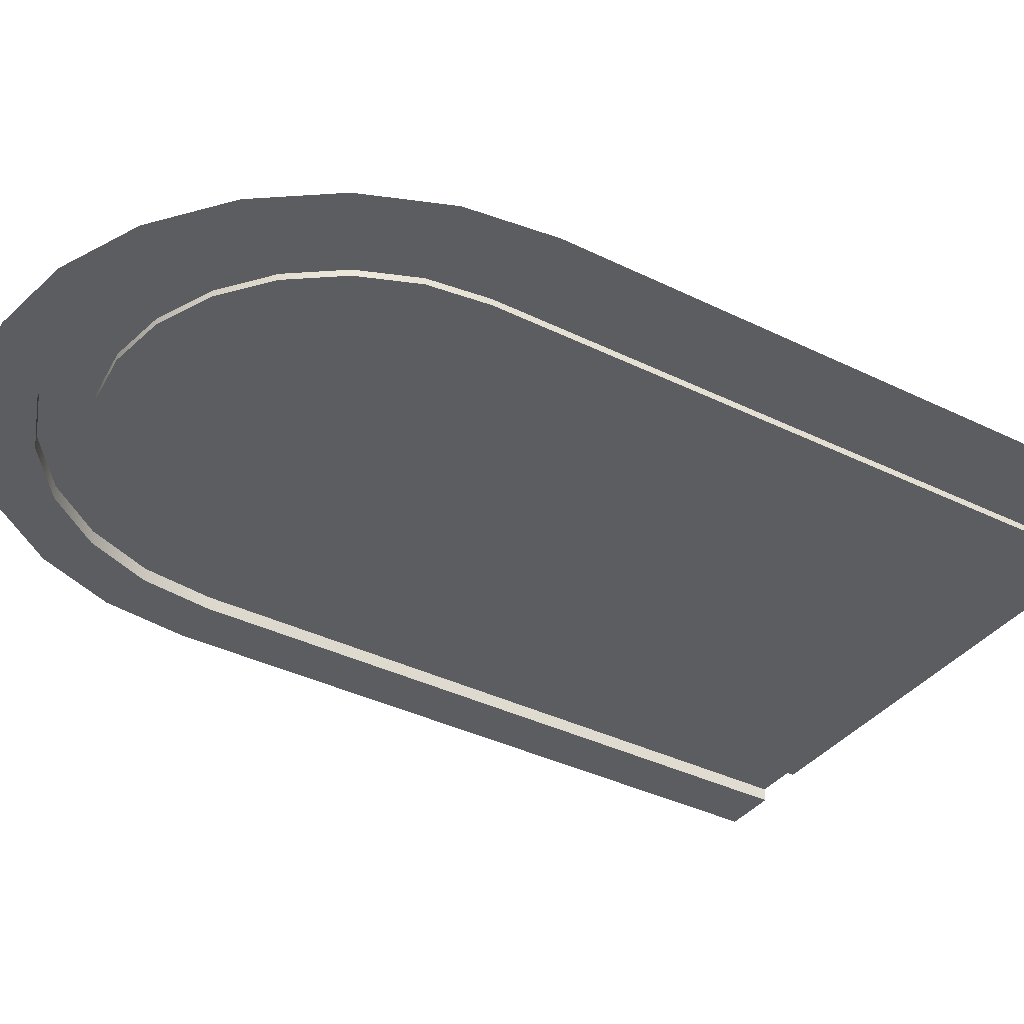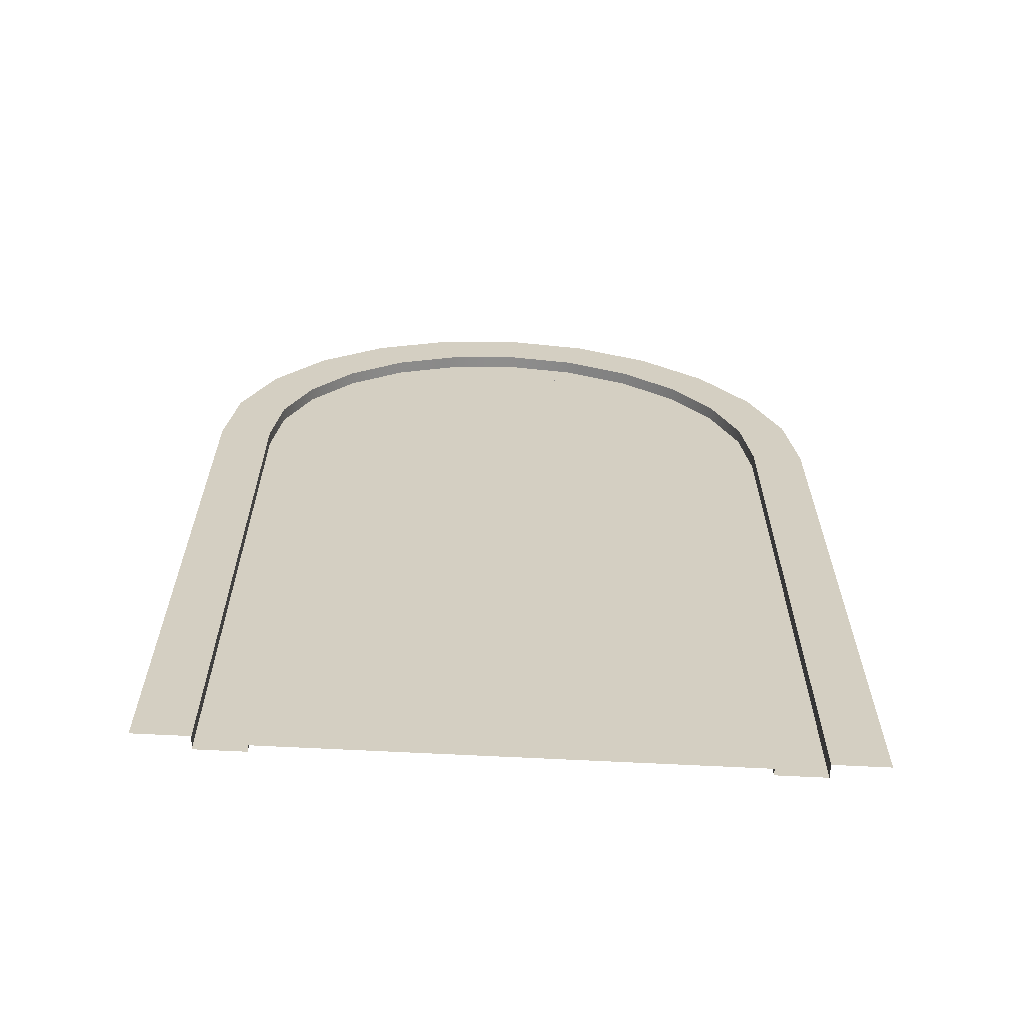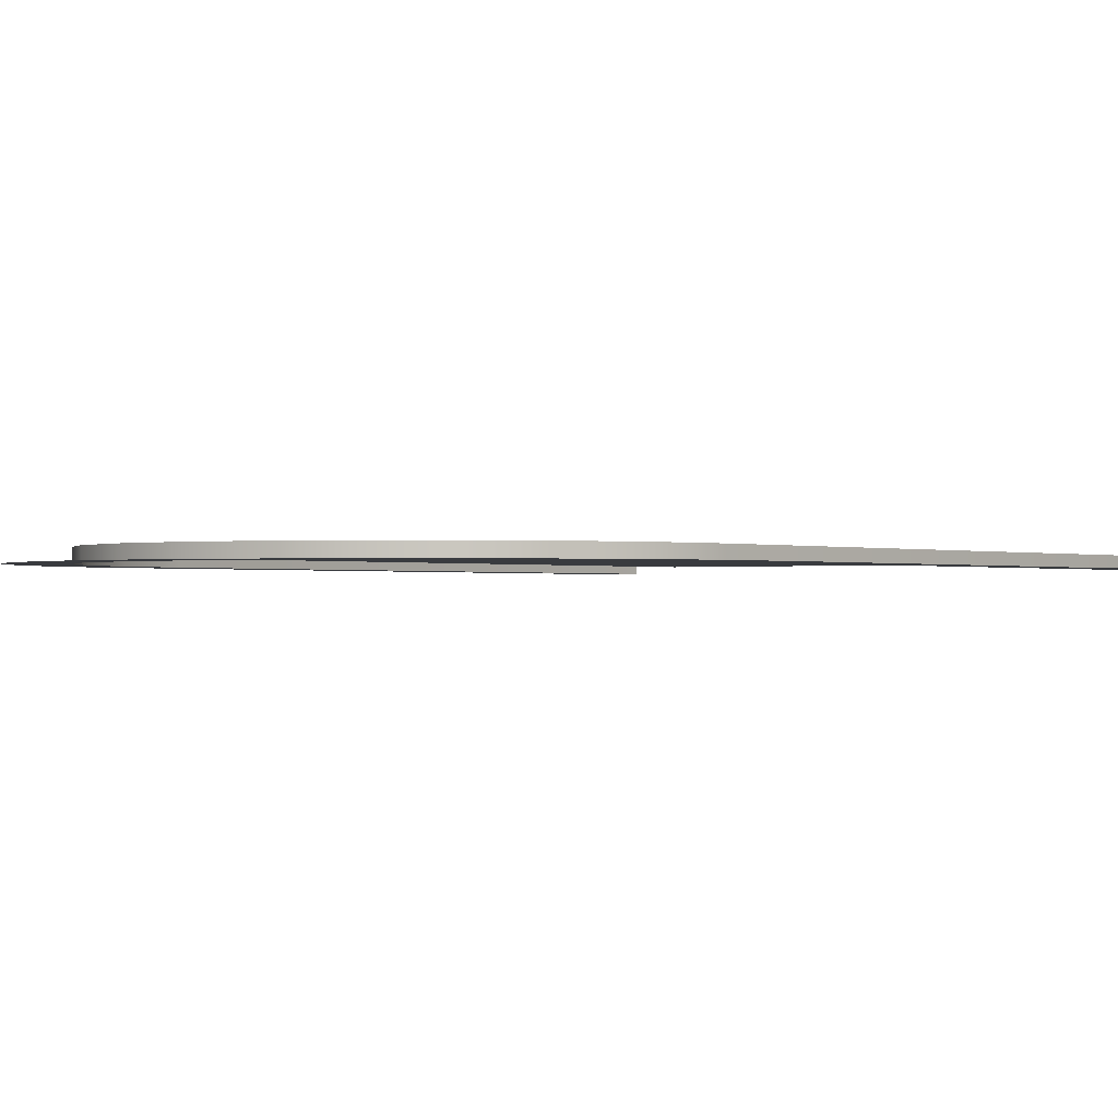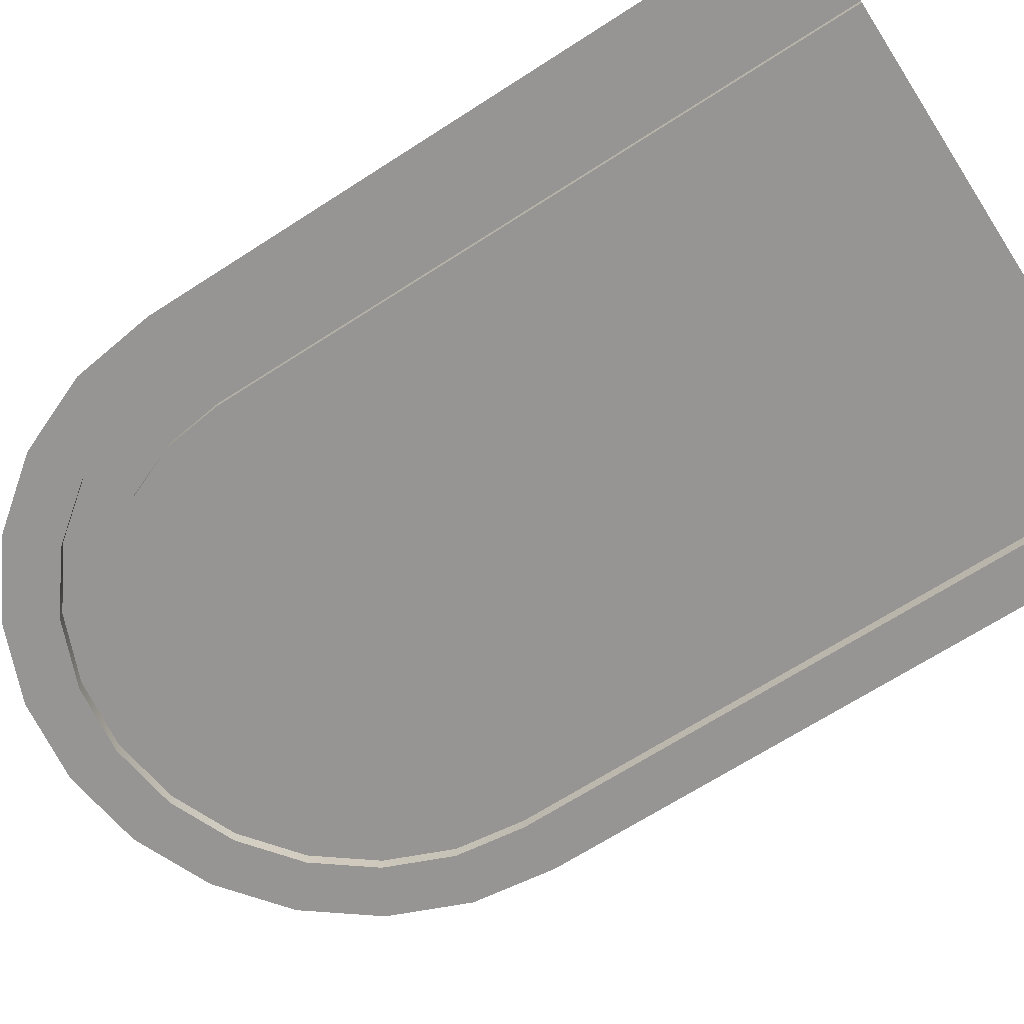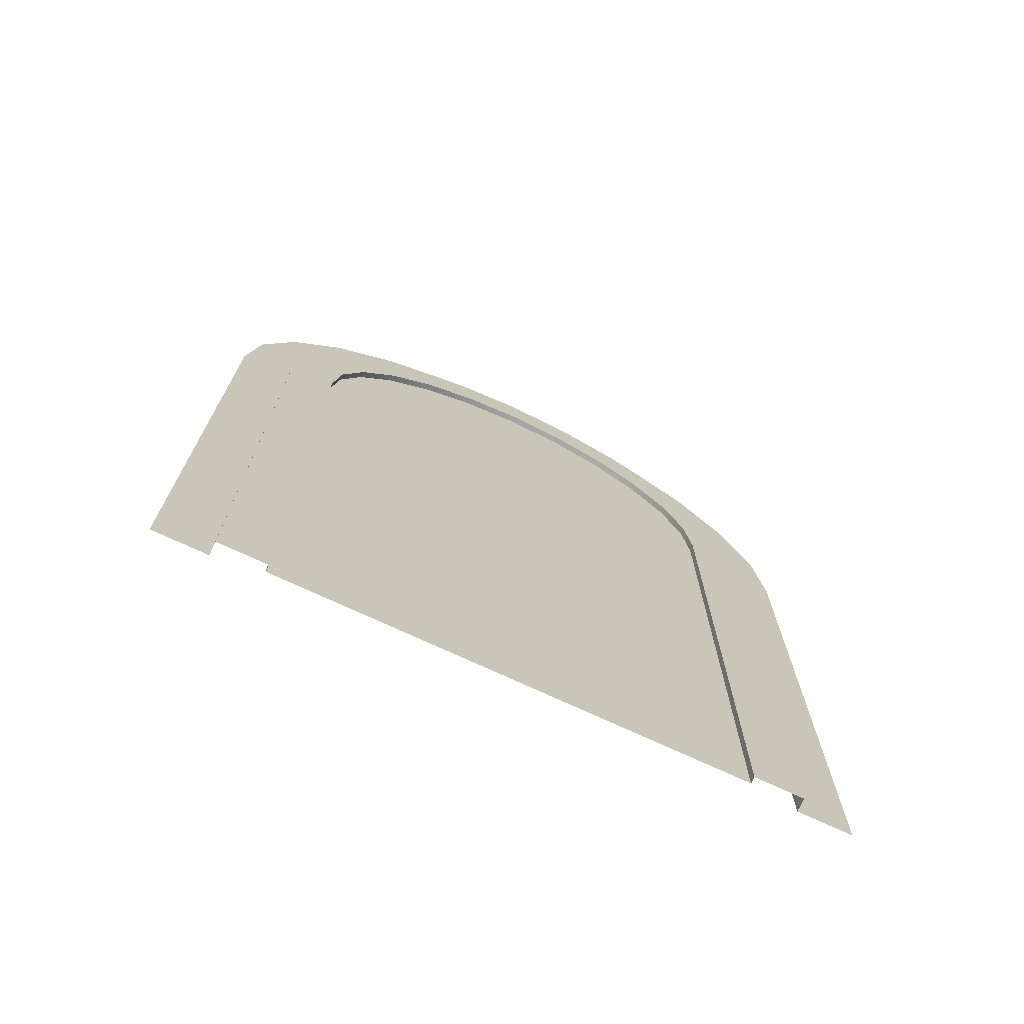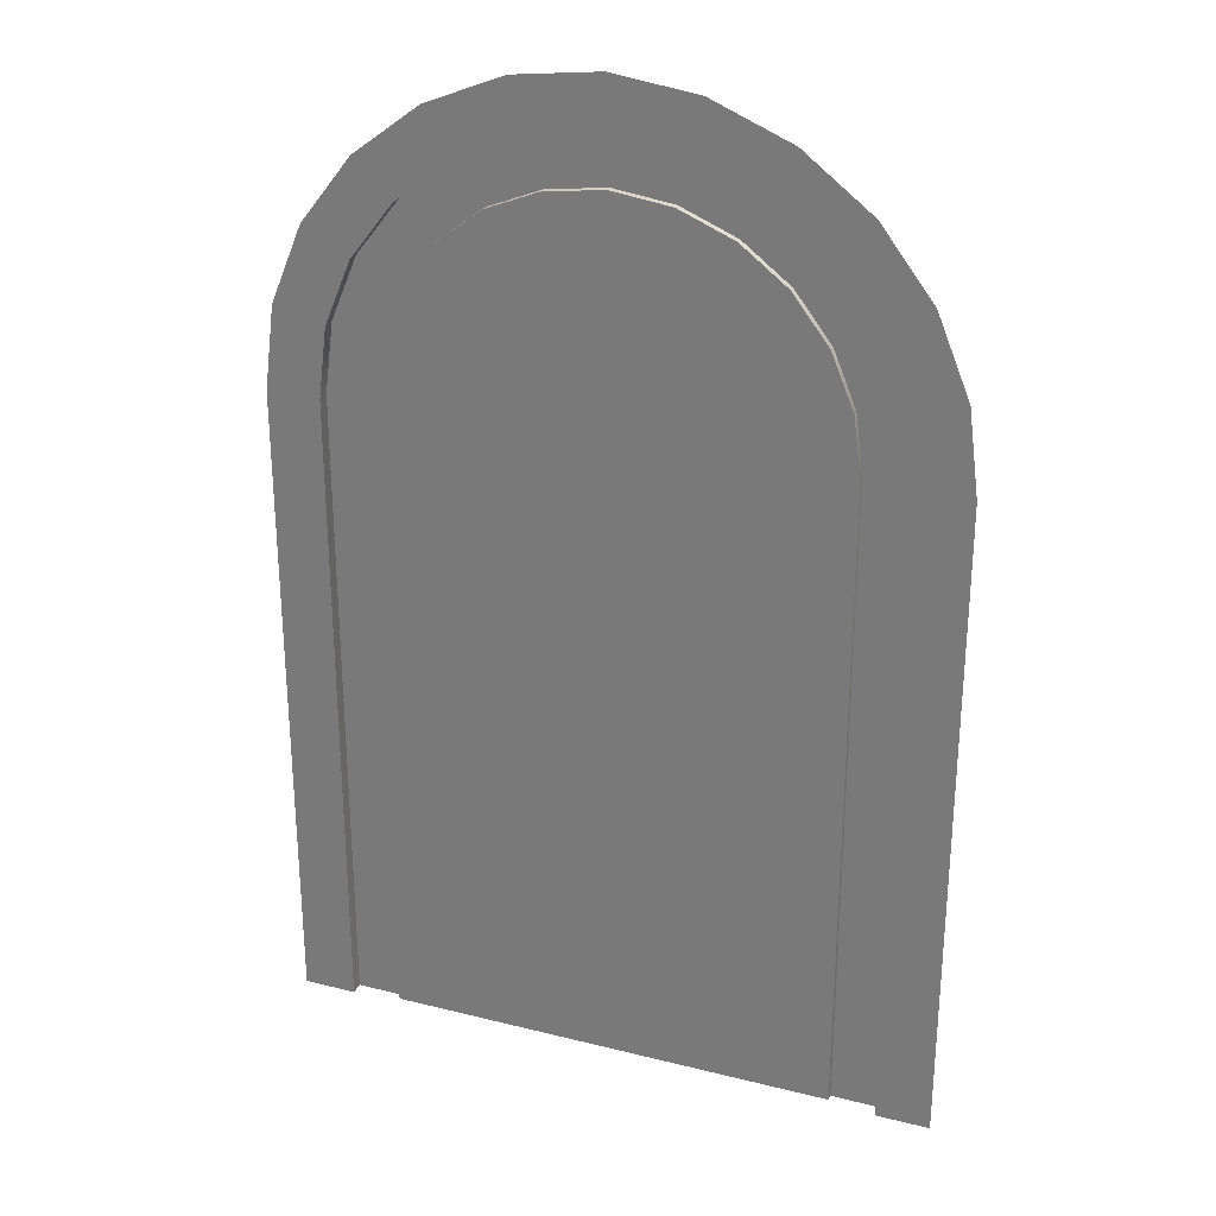
<metadata>
{"format":"obj","ext":"obj","renderer":"f3d","projection":"perspective","resolution":1024,"background":"white","views":[{"elev":-36.9,"azim":57.4,"up":"+Y"},{"elev":-64.7,"azim":-3.0,"up":"+Z"},{"elev":-0.9,"azim":37.2,"up":"+Y"},{"elev":-67.5,"azim":122.9,"up":"+Y"},{"elev":-73.3,"azim":155.0,"up":"+Z"},{"elev":28.0,"azim":20.8,"up":"+Z"}]}
</metadata>
<code>
o roadEnd
v -7.347 0.16 8
v -7.347 -0 8
v -7.233 -0 8.866
v -7.233 0.16 8.866
v -4.715 0.08 10.67
v -5.381 0.08 10.39
v -5.381 0.16 10.39
v -4.715 0.16 10.67
v -4 0.08 10.76
v -4 0.16 10.76
v -6.667 0.08 8.715
v -6.667 0.16 8.715
v -6.391 0.16 9.381
v -6.391 0.08 9.381
v -2.048 0.08 9.952
v -2.619 0.08 10.39
v -2.619 0.16 10.39
v -2.048 0.16 9.952
v -6.761 0.08 8
v -6.761 0.16 8
v -5.952 0.16 9.952
v -5.952 0.08 9.952
v -3.285 0.08 10.67
v -3.285 0.16 10.67
v -1.239 0.16 8
v -1.239 0.08 8
v -1.333 0.08 8.715
v -1.333 0.16 8.715
v -1.609 0.08 9.381
v -1.609 0.16 9.381
v -3.134 -0 11.23
v -2.327 -0 10.9
v -2.327 0.16 10.9
v -3.134 0.16 11.23
v -0.7673 -0 8.866
v -0.7673 0.16 8.866
v -1.102 0.16 9.673
v -1.102 -0 9.673
v -0.6532 -0 8
v -0.6532 0.16 8
v -5.673 -0 10.9
v -4.866 -0 11.23
v -4.866 0.16 11.23
v -5.673 0.16 10.9
v -1.633 0.16 10.37
v -1.633 -0 10.37
v -4 -0 11.35
v -4 0.16 11.35
v -6.898 -0 9.673
v -6.898 0.16 9.673
v -6.367 -0 10.37
v -6.367 0.16 10.37
v -1.239 0.16 0
v -1.239 0.08 0
v -6.761 0.08 0
v -6.761 0.16 0
v -7.347 0.16 0
v -7.347 0 0
v -0.6532 0.16 0
v -0.6532 0 0
v -8 0 0
v -7.464 -0 10
v -7.864 -0 9.035
v -8 -0 8
v -6.828 -0 10.83
v -6 -1e-06 11.46
v -5.035 -1e-06 11.86
v -4 -1e-06 12
v -2.965 -1e-06 11.86
v -2 -1e-06 11.46
v -1.172 -0 10.83
v -0.5359 -0 10
v -0.1363 -0 9.035
v 0 -0 8
v 0 0 0
f 1 2 3
f 3 4 1
f 5 6 7
f 7 8 5
f 9 5 8
f 8 10 9
f 11 12 13
f 13 14 11
f 15 16 17
f 17 18 15
f 19 20 12
f 12 11 19
f 14 13 21
f 21 22 14
f 16 23 24
f 24 17 16
f 6 22 21
f 21 7 6
f 25 26 27
f 27 28 25
f 23 9 10
f 10 24 23
f 28 27 29
f 29 30 28
f 30 29 15
f 15 18 30
f 31 32 33
f 33 34 31
f 35 36 37
f 37 38 35
f 39 40 36
f 36 35 39
f 41 42 43
f 43 44 41
f 38 37 45
f 45 46 38
f 42 47 48
f 48 43 42
f 4 3 49
f 49 50 4
f 47 31 34
f 34 48 47
f 51 41 44
f 44 52 51
f 32 46 45
f 45 33 32
f 50 49 51
f 51 52 50
f 53 54 26
f 26 25 53
f 55 56 20
f 20 19 55
f 57 58 2
f 2 1 57
f 20 56 57
f 57 50 20
f 57 4 50
f 57 1 4
f 12 20 50
f 13 12 50
f 13 50 52
f 21 13 52
f 21 52 44
f 7 21 44
f 7 44 43
f 8 7 43
f 8 43 48
f 10 8 48
f 24 10 48
f 24 48 34
f 17 24 34
f 17 34 33
f 18 17 33
f 18 33 45
f 30 18 45
f 28 30 45
f 28 45 37
f 25 28 37
f 53 25 37
f 53 37 36
f 53 36 40
f 40 59 53
f 60 59 40
f 40 39 60
f 2 58 61
f 61 62 2
f 61 63 62
f 61 64 63
f 3 2 62
f 49 3 62
f 49 62 65
f 51 49 65
f 51 65 66
f 41 51 66
f 41 66 67
f 42 41 67
f 42 67 68
f 47 42 68
f 31 47 68
f 31 68 69
f 32 31 69
f 32 69 70
f 46 32 70
f 46 70 71
f 38 46 71
f 35 38 71
f 35 71 72
f 39 35 72
f 60 39 72
f 60 72 73
f 60 73 74
f 74 75 60
f 26 54 55
f 55 27 26
f 55 29 27
f 55 15 29
f 55 16 15
f 55 23 16
f 55 9 23
f 55 5 9
f 55 6 5
f 55 22 6
f 55 14 22
f 55 11 14
f 55 19 11

</code>
